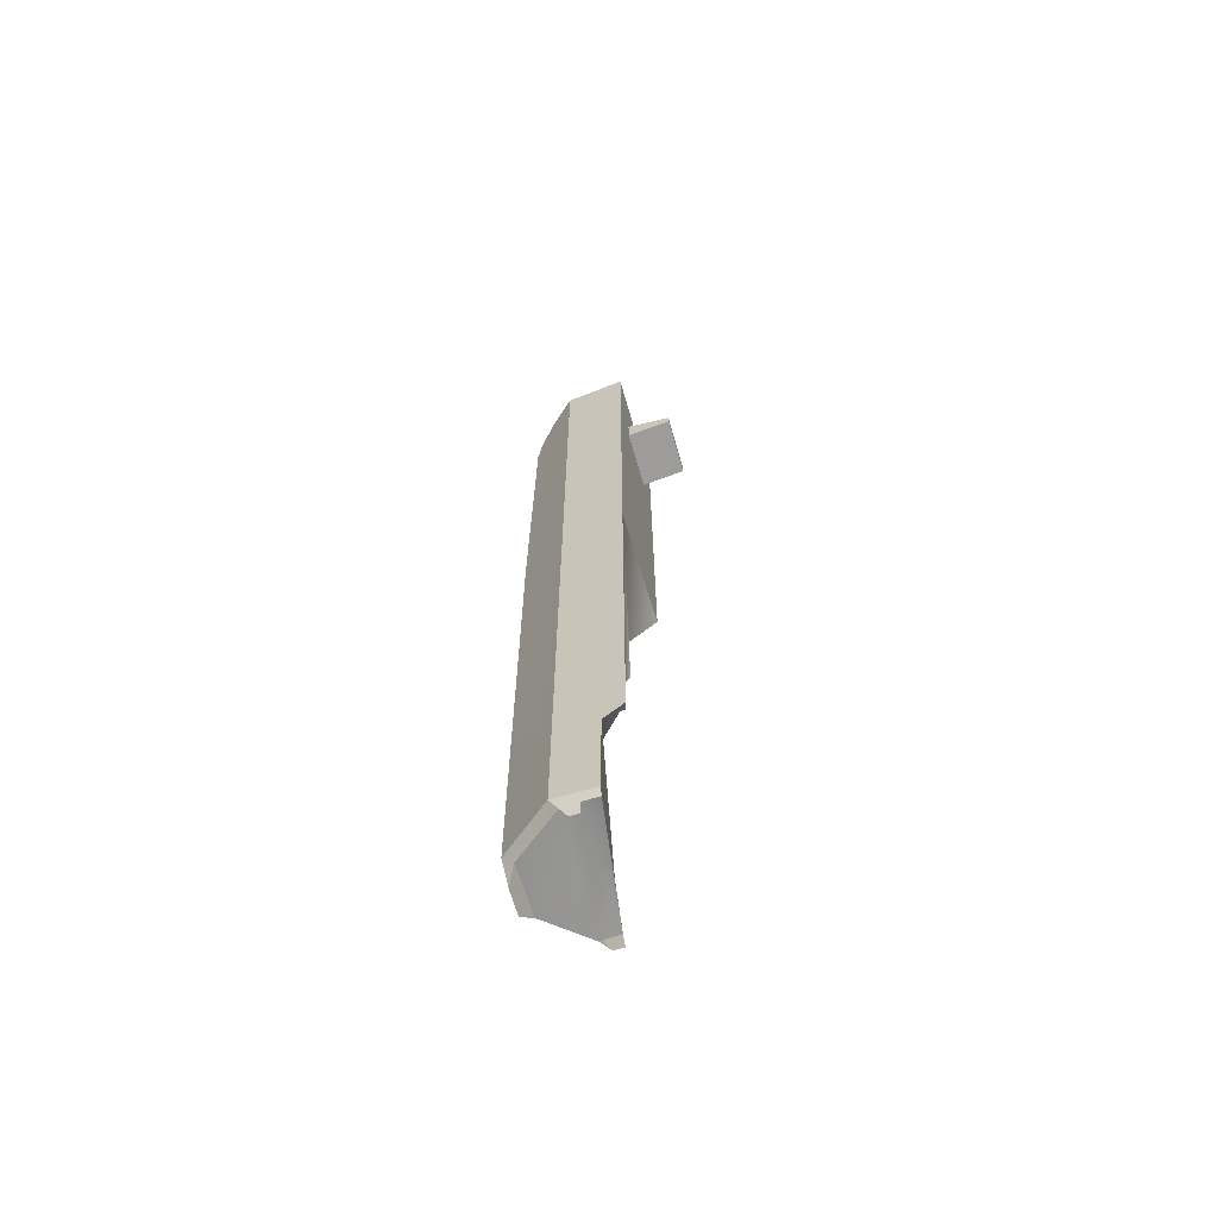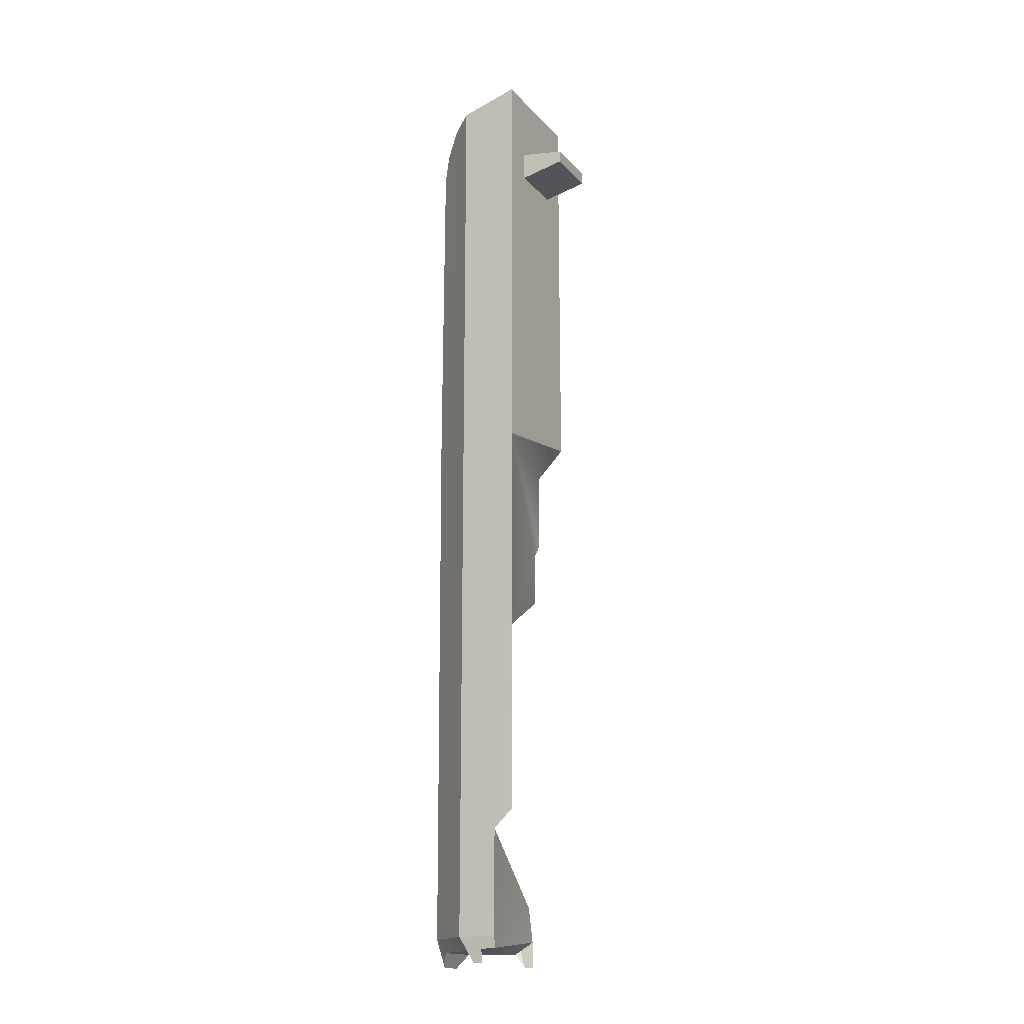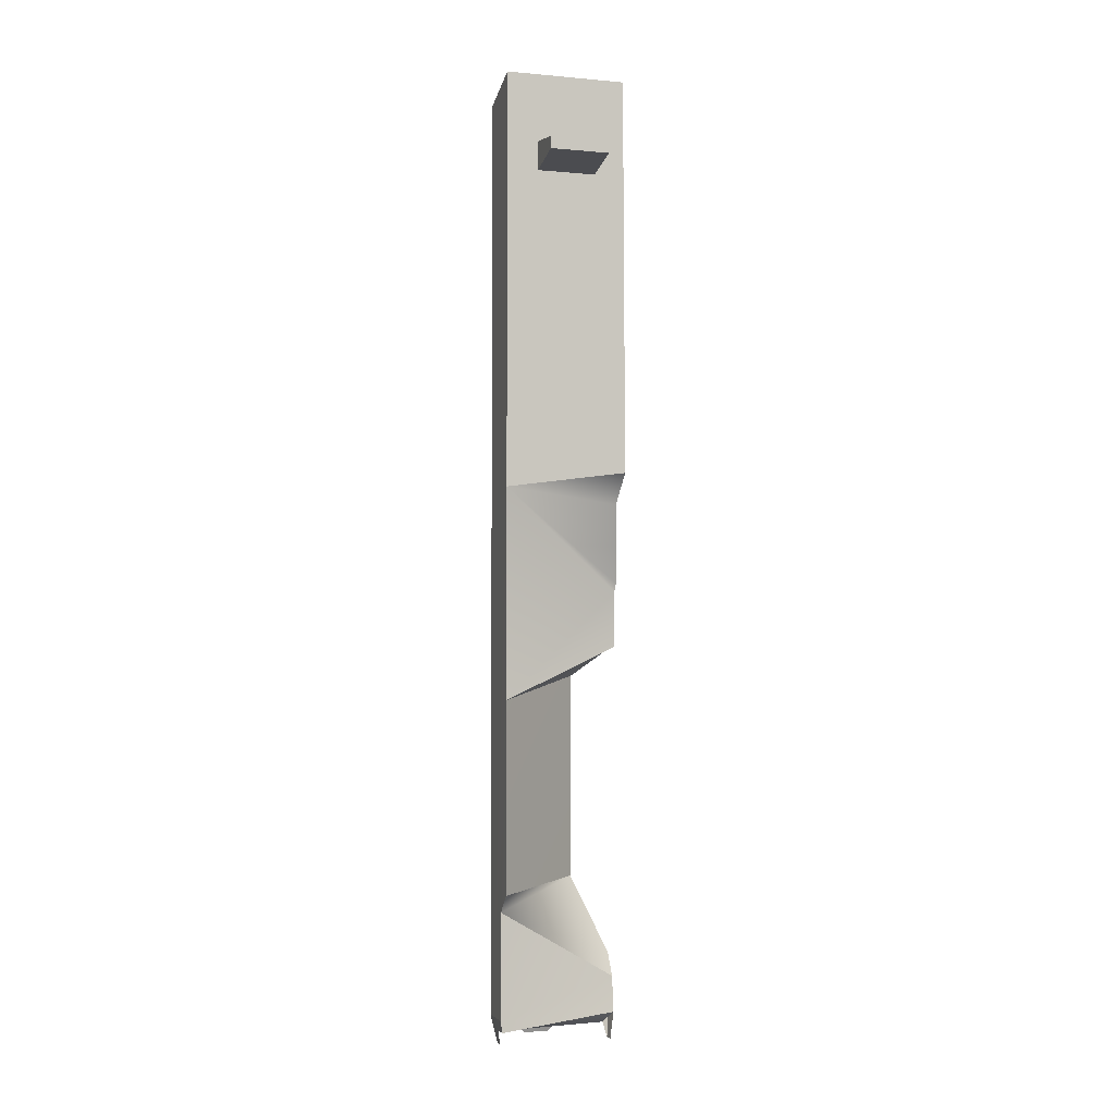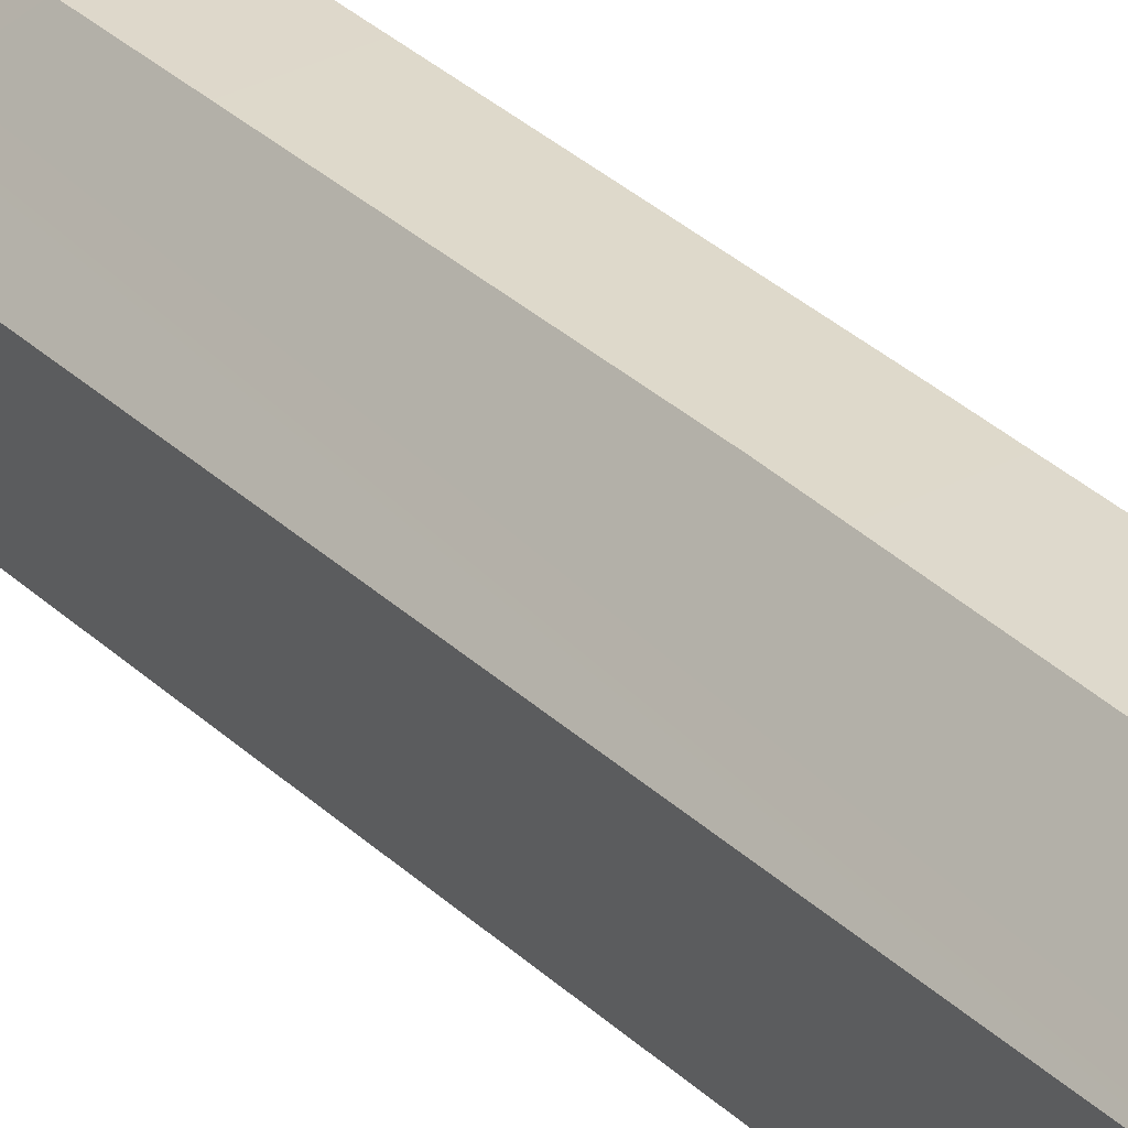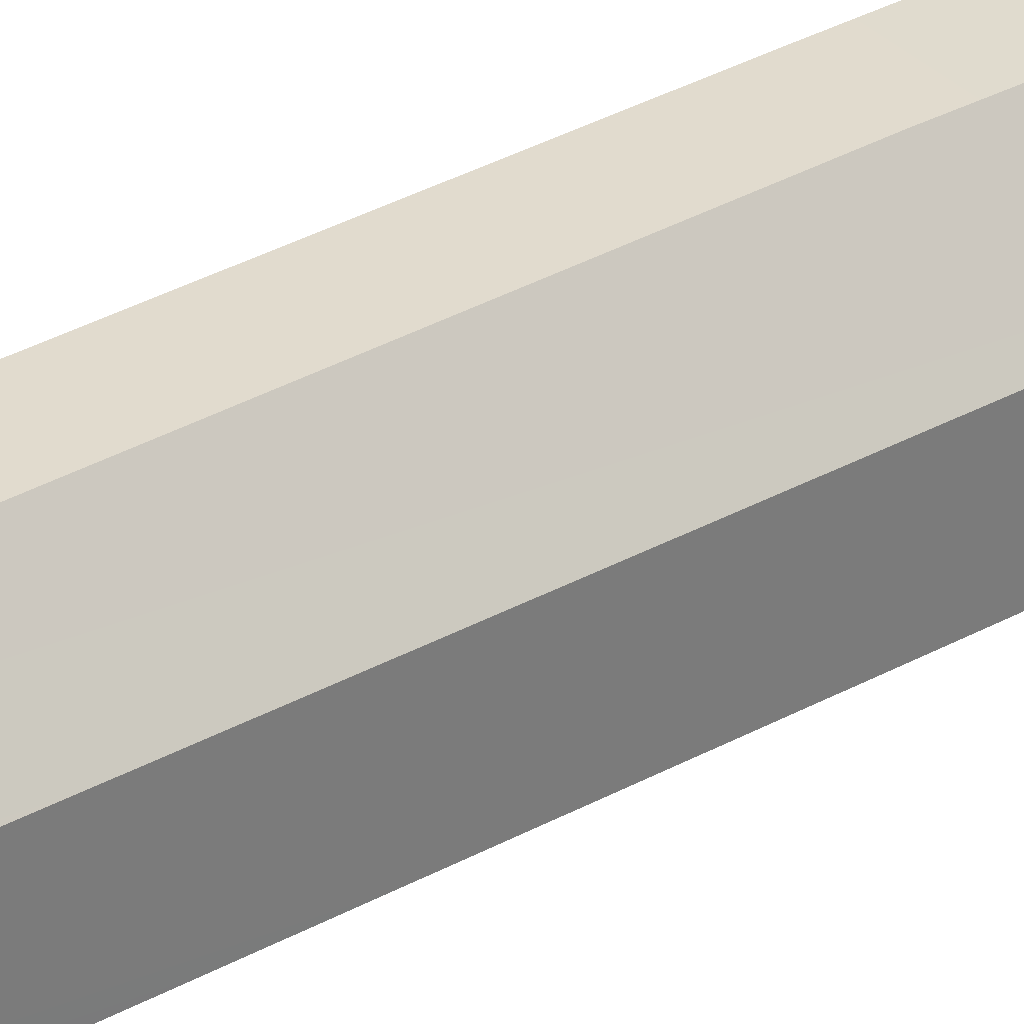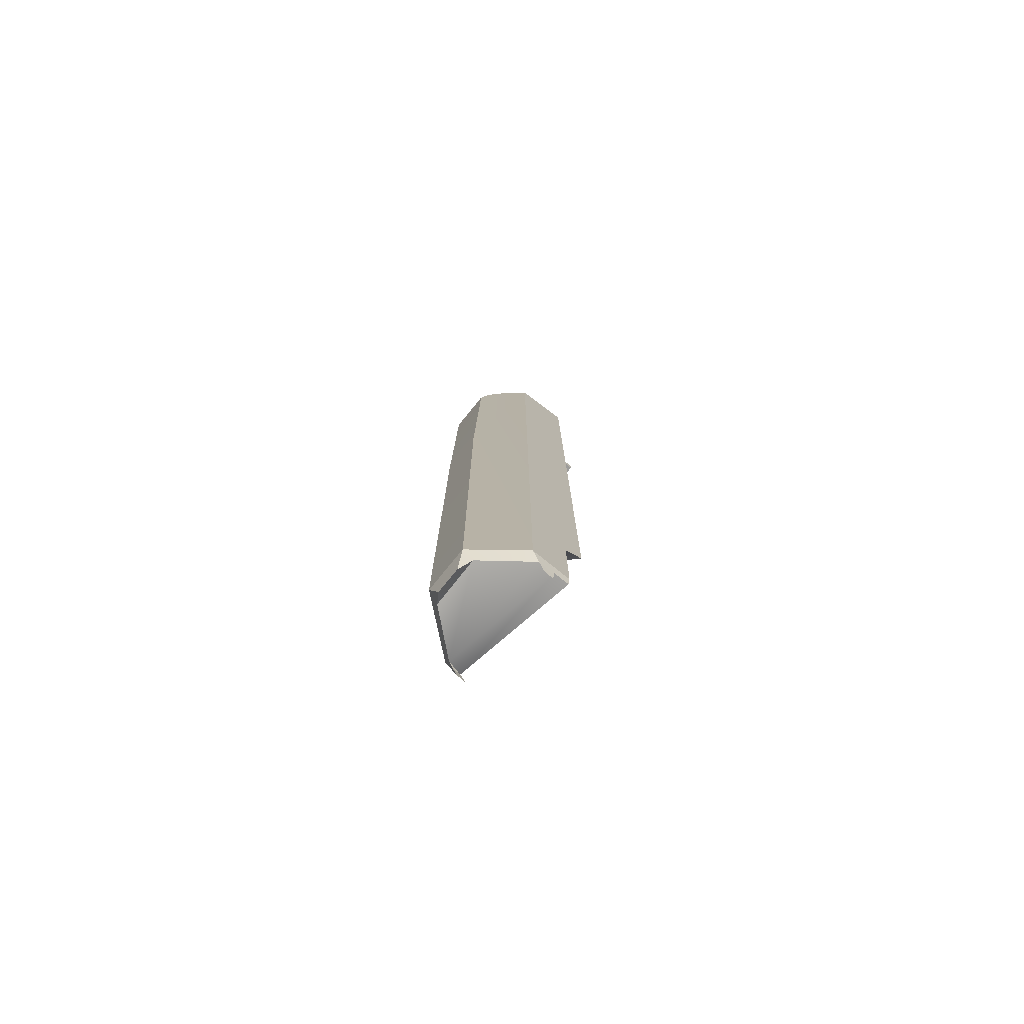
<metadata>
{"format":"obj","ext":"obj","renderer":"f3d","projection":"perspective","resolution":1024,"background":"white","views":[{"elev":-66.4,"azim":106.1,"up":"+Y"},{"elev":-17.1,"azim":117.1,"up":"+Y"},{"elev":-3.6,"azim":163.1,"up":"+Y"},{"elev":31.7,"azim":143.0,"up":"+Z"},{"elev":33.8,"azim":52.9,"up":"+Z"},{"elev":-77.9,"azim":50.8,"up":"+Y"}]}
</metadata>
<code>
g reciever_svd_izhmash_svd_s_std_LOD1
v 0.01824 -0.003128 -0.01859
v 0.01875 0.001137 -0.02157
v 0.01824 -0.003128 -0.02139
v 0.01868 0.0006284 -0.01642
v 0.01932 0.00495 -0.02635
v 0.01877 0.001328 -0.02635
v 0.01925 0.00495 -0.01392
v 0.01932 0.03816 -0.02635
v 0.01932 0.1038 -0.03242
v 0.01932 0.04391 -0.03242
v 0.01925 0.00495 -0.01392
v 0.01932 0.00495 -0.02635
v 0.01934 0.1701 -0.03242
v 0.01925 0.2958 -0.01392
v 0.01932 0.3014 -0.03242
v -0.01945 0.1661 -0.02347
v -0.01941 0.1382 -0.02198
v -0.01944 0.1409 -0.02347
v -0.01932 0.1767 -0.01385
v -0.01929 0.1197 -0.01435
v -0.01941 0.1207 -0.02198
v -0.01958 0.1755 -0.03242
v -0.01822 0.2958 -0.01385
v -0.01907 0.3014 -0.03242
v -0.01944 0.1409 -0.02347
v -0.01941 0.1382 -0.02198
v 0.01934 0.1701 -0.03242
v -0.01945 0.1661 -0.02347
v -0.01958 0.1755 -0.03242
v 0.01932 0.1038 -0.03242
v -0.01941 0.1207 -0.02198
v 0.01932 0.1038 -0.03242
v -0.01929 0.1197 -0.01435
v -0.01035 0.1114 -0.004177
v -0.01941 0.1207 -0.02198
v 0.01932 0.1038 -0.03242
v -0.01035 0.1114 -0.004177
v 0.01932 0.04391 -0.03242
v -0.01001 0.04651 -0.004292
v 0.01932 0.03816 -0.02635
v -0.01925 0.02296 -0.01514
v -0.01932 0.01602 -0.01917
v -0.01001 0.04651 -0.004292
v 0.01932 0.04391 -0.03242
v 0.01932 0.00495 -0.02635
v -0.01932 0.00495 -0.02048
v 0.01877 0.001328 -0.02635
v -0.01932 0.01602 -0.01917
v 0.01932 0.03816 -0.02635
v 0.01877 0.001328 -0.02635
v -0.01932 0.00495 -0.02048
v 0.01875 0.001137 -0.02157
v -0.01734 0.001061 -0.01523
v 0.01868 0.0006284 -0.01642
v 0.008093 0.0007324 -0.002834
v -0.007116 0.0008414 -0.003019
v 0.007817 0.00495 0.000554
v 0.008093 0.0007324 -0.002834
v 0.004568 -0.003695 -0.000604
v 0.01925 0.00495 -0.01392
v 0.01868 0.0006284 -0.01642
v -0.007116 0.0008414 -0.003019
v -0.006386 0.00495 0.000554
v -0.003229 -0.003695 -0.000604
v -0.01924 0.00495 -0.0153
v -0.01734 0.001061 -0.01523
v -0.01789 -0.003128 -0.01828
v 0.007479 0.1767 0.001426
v 0.01925 0.00495 -0.01392
v 0.007817 0.00495 0.000554
v 0.01925 0.2958 -0.01392
v 0.008105 0.2776 0.0006256
v 0.01359 0.293 -0.006684
v 0.009776 0.2858 -0.001541
v -0.008436 0.2859 -0.001541
v -0.006686 0.2776 0.0006256
v -0.006047 0.1767 0.001426
v -0.01932 0.1767 -0.01385
v -0.01929 0.1197 -0.01435
v -0.01035 0.1114 -0.004177
v -0.006386 0.00495 0.000554
v -0.01001 0.04651 -0.004292
v -0.01925 0.02296 -0.01514
v -0.01924 0.00495 -0.0153
v -0.01274 0.293 -0.006684
v -0.01822 0.2958 -0.01385
v -0.007116 0.0008414 -0.003019
v -0.003229 -0.003695 -0.000604
v 0.008093 0.0007324 -0.002834
v 0.004568 -0.003695 -0.000604
v 0.007817 0.00495 0.000554
v 0.004568 -0.003695 -0.000604
v -0.006386 0.00495 0.000554
v -0.003229 -0.003695 -0.000604
v -0.01274 0.293 -0.006684
v 0.01359 0.293 -0.006684
v -0.008436 0.2859 -0.001541
v 0.009776 0.2858 -0.001541
v -0.006686 0.2776 0.0006256
v 0.008105 0.2776 0.0006256
v -0.01822 0.2958 -0.01385
v 0.01925 0.2958 -0.01392
v 0.009306 0.2799 -0.03242
v -0.009535 0.2799 -0.03242
v 0.009306 0.2777 -0.04668
v -0.009535 0.2777 -0.04668
v -0.01924 0.00495 -0.0153
v -0.01789 -0.003128 -0.01828
v -0.01932 0.00495 -0.02048
v -0.01798 -0.003128 -0.02138
v -0.009535 0.2706 -0.03242
v -0.009535 0.2738 -0.04668
v -0.009535 0.2799 -0.03242
v -0.009535 0.2777 -0.04668
v 0.01934 0.1701 -0.03242
v 0.01932 0.3014 -0.03242
v -0.01958 0.1755 -0.03242
v -0.01907 0.3014 -0.03242
v -0.01932 0.00495 -0.02048
v -0.01932 0.01602 -0.01917
v -0.01924 0.00495 -0.0153
v -0.01925 0.02296 -0.01514
v -0.01907 0.3014 -0.03242
v 0.01932 0.3014 -0.03242
v -0.01822 0.2958 -0.01385
v 0.01925 0.2958 -0.01392
v -0.009535 0.2738 -0.04668
v 0.009306 0.2738 -0.04668
v -0.009535 0.2777 -0.04668
v 0.009306 0.2777 -0.04668
v -0.006386 0.00495 0.000554
v -0.006047 0.1767 0.001426
v 0.007817 0.00495 0.000554
v 0.007479 0.1767 0.001426
v 0.008105 0.2776 0.0006256
v -0.006686 0.2776 0.0006256
v 0.009306 0.2799 -0.03242
v 0.009306 0.2777 -0.04668
v 0.009306 0.2706 -0.03242
v 0.009306 0.2738 -0.04668
v 0.009306 0.2706 -0.03242
v 0.009306 0.2738 -0.04668
v -0.009535 0.2706 -0.03242
v -0.009535 0.2738 -0.04668
g reciever_svd_izhmash_svd_s_std_LOD1_0
f 3 2 1
f 1 2 4
f 2 5 4
f 6 5 2
f 7 4 5
f 10 9 8
f 8 9 11
f 12 8 11
f 9 13 11
f 14 11 13
f 15 14 13
f 18 17 16
f 19 16 17
f 20 19 17
f 21 20 17
f 22 16 19
f 23 22 19
f 22 23 24
f 27 26 25
f 25 28 27
f 27 28 29
f 30 26 27
f 26 30 31
f 34 33 32
f 33 35 32
f 38 37 36
f 38 39 37
f 42 41 40
f 43 40 41
f 43 44 40
f 47 46 45
f 48 45 46
f 45 48 49
f 52 51 50
f 52 53 51
f 53 52 54
f 55 53 54
f 53 55 56
f 59 58 57
f 58 60 57
f 61 60 58
f 64 63 62
f 63 65 62
f 66 62 65
f 67 66 65
f 70 69 68
f 71 68 69
f 68 71 72
f 73 72 71
f 72 73 74
f 77 76 75
f 75 78 77
f 78 79 77
f 79 80 77
f 77 80 81
f 80 82 81
f 83 81 82
f 84 81 83
f 78 75 85
f 78 85 86
f 89 88 87
f 88 89 90
f 93 92 91
f 92 93 94
f 97 96 95
f 96 97 98
f 99 98 97
f 98 99 100
f 96 101 95
f 101 96 102
f 105 104 103
f 104 105 106
f 109 108 107
f 108 109 110
f 113 112 111
f 112 113 114
f 117 116 115
f 116 117 118
f 121 120 119
f 120 121 122
f 125 124 123
f 124 125 126
f 129 128 127
f 128 129 130
f 133 132 131
f 132 133 134
f 135 132 134
f 132 135 136
f 139 138 137
f 138 139 140
f 143 142 141
f 142 143 144

</code>
